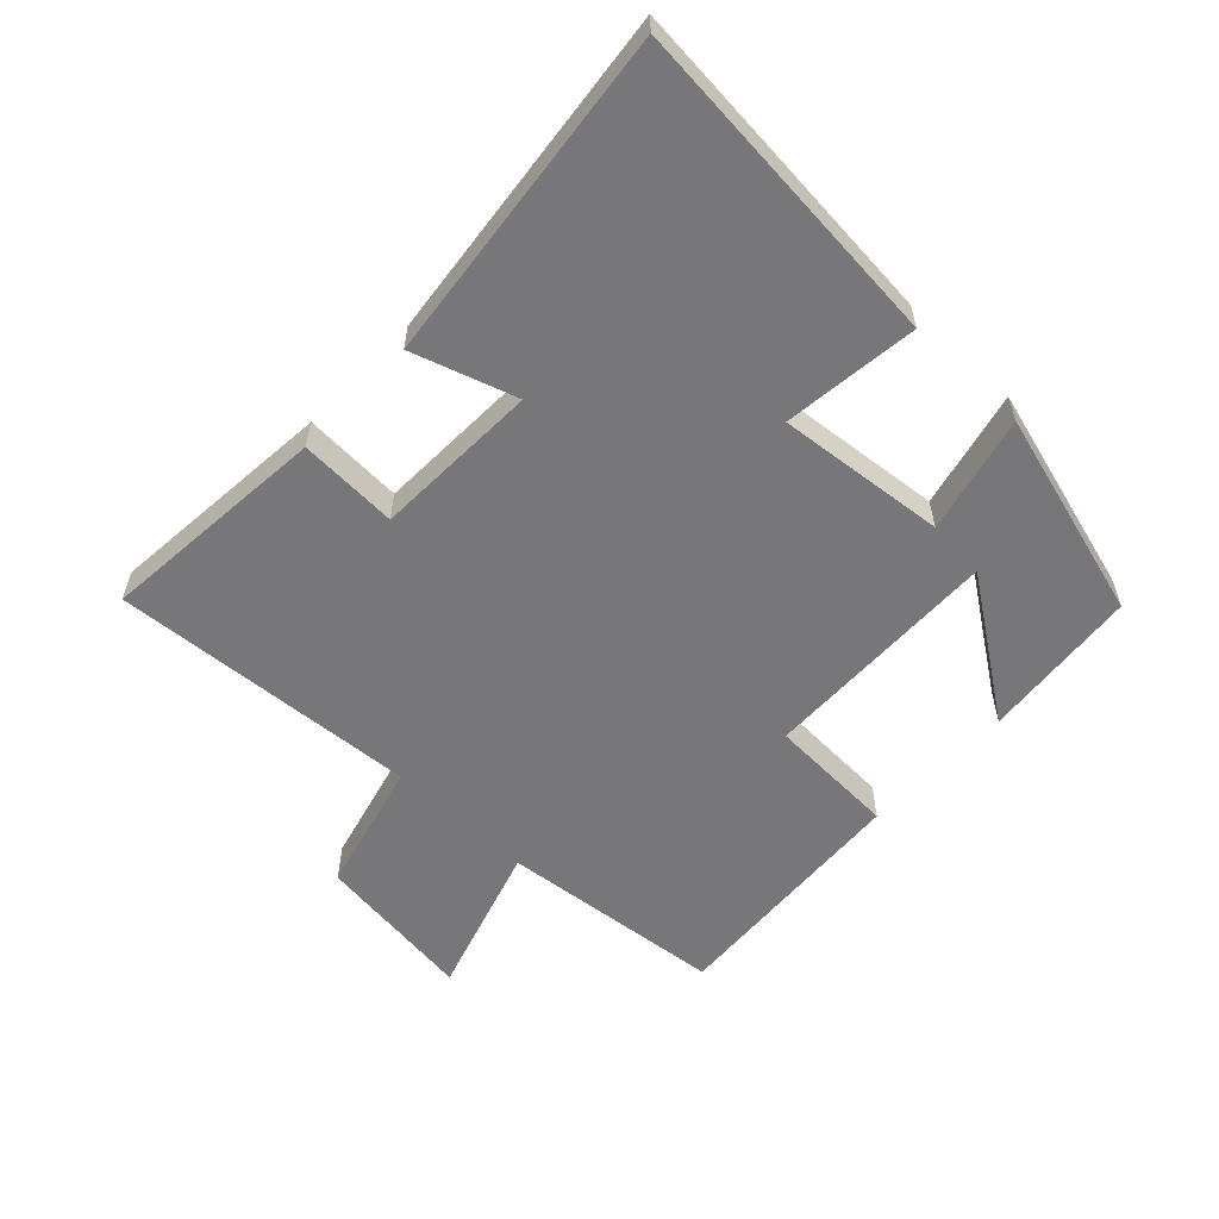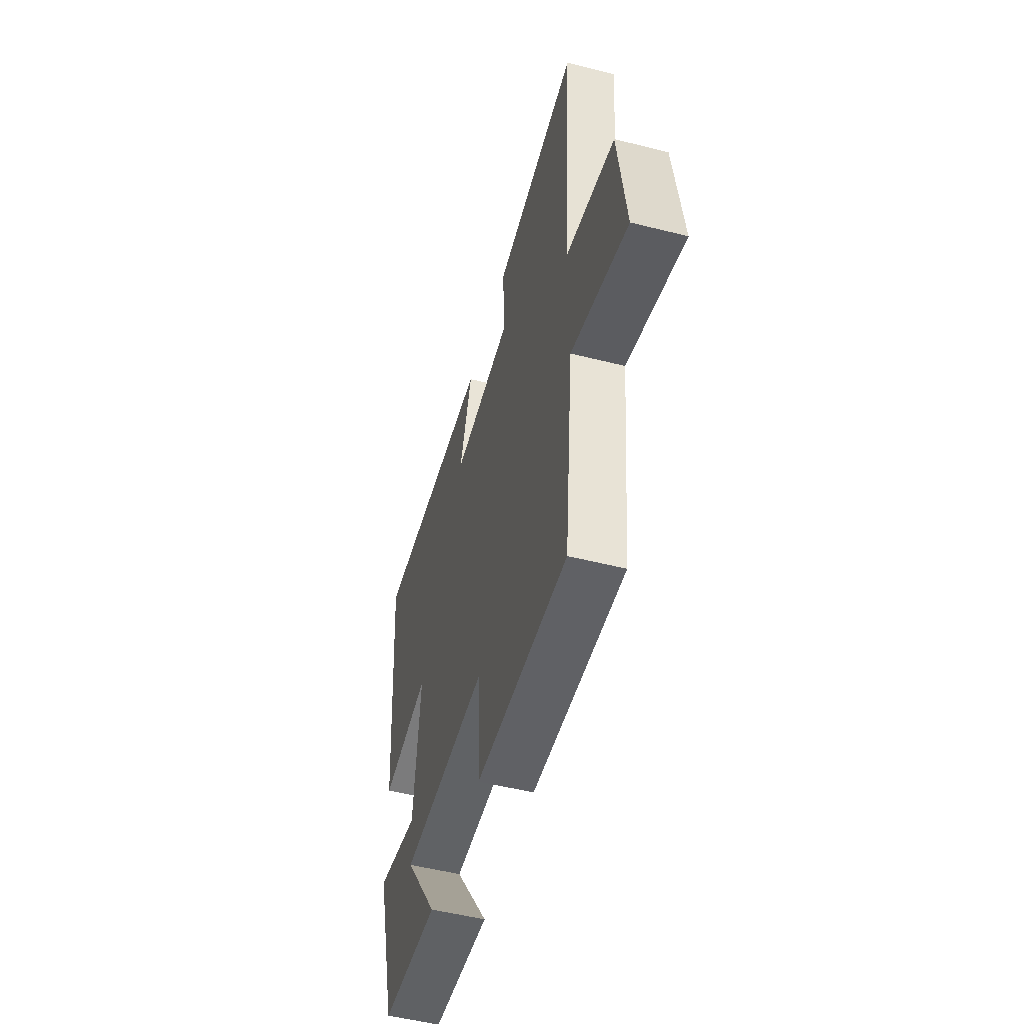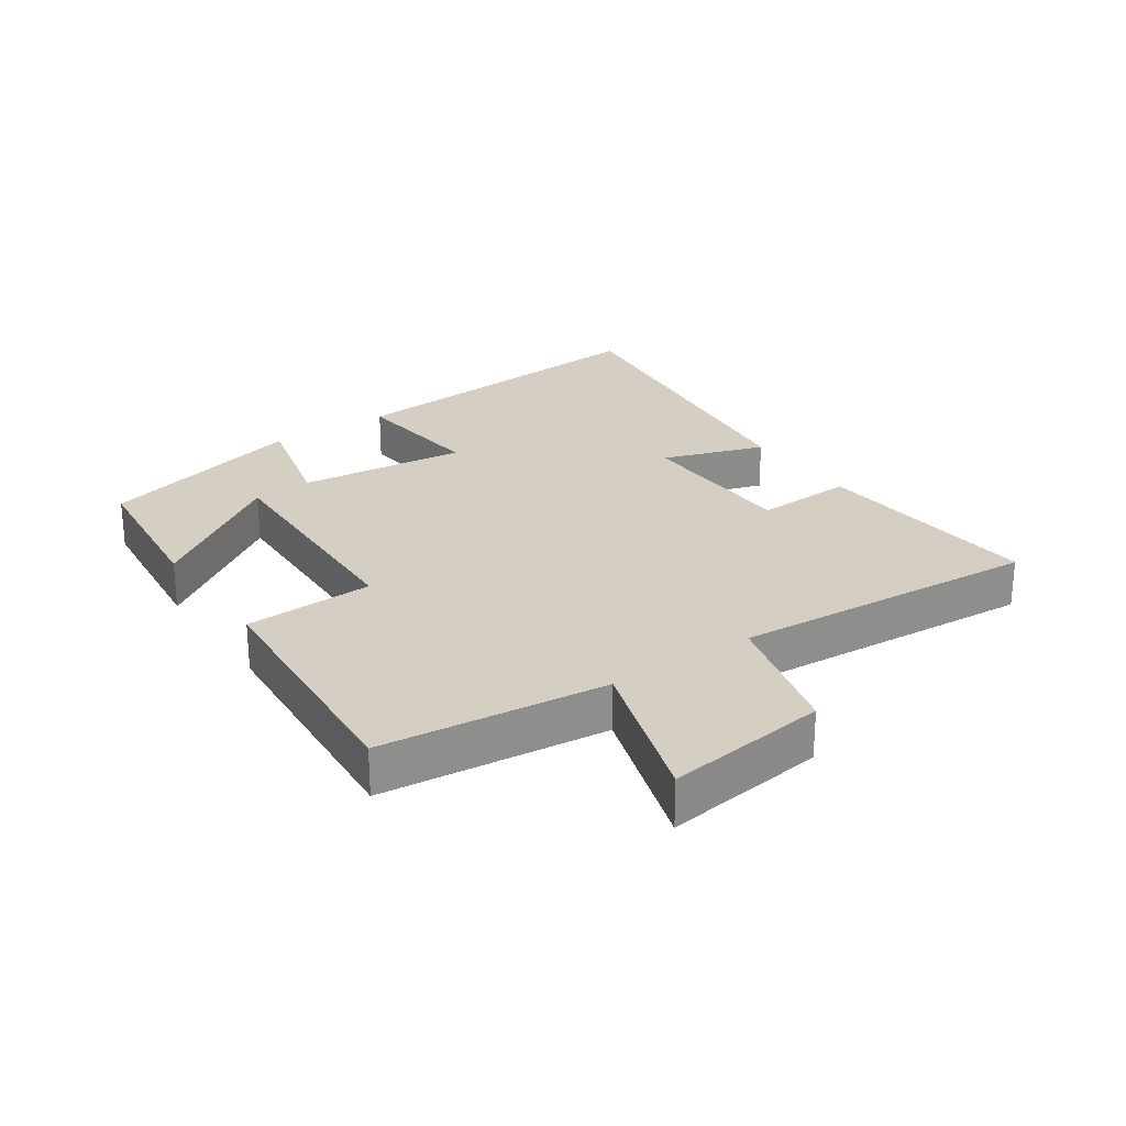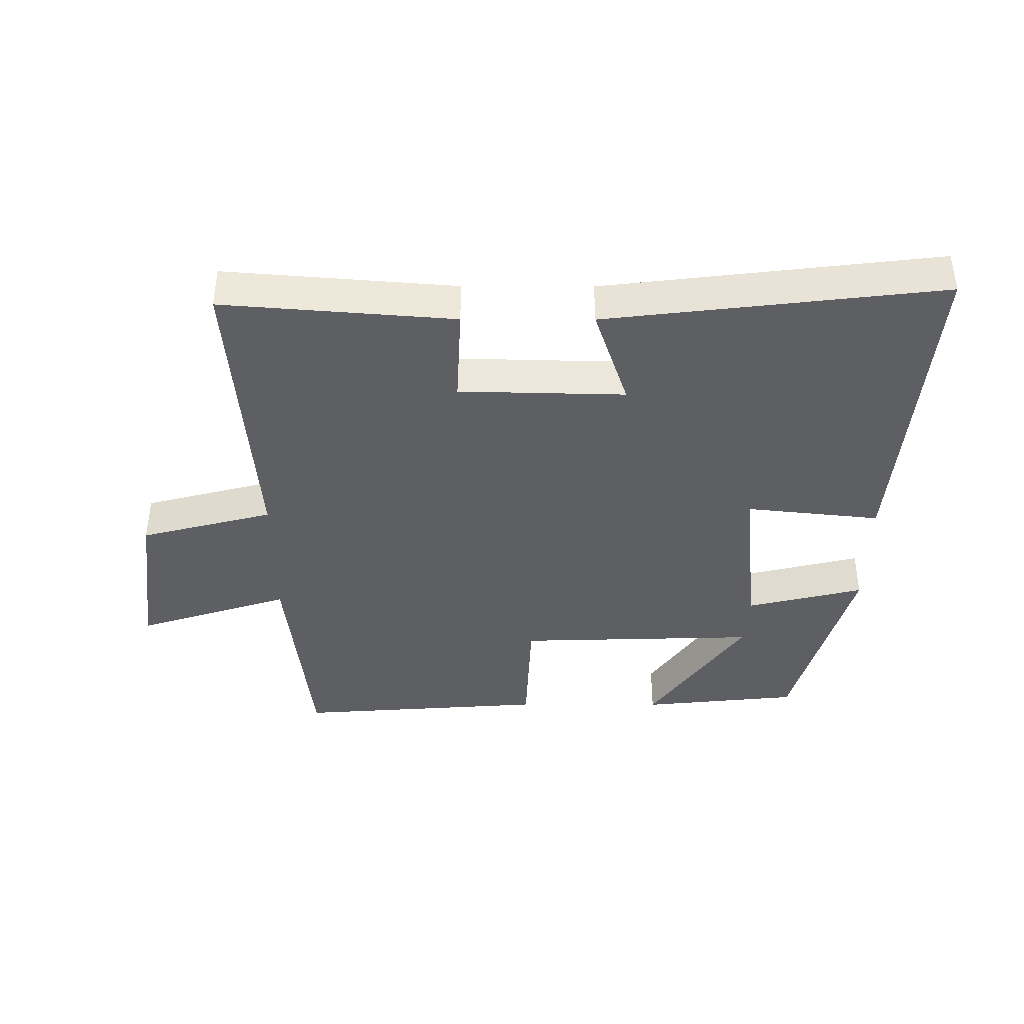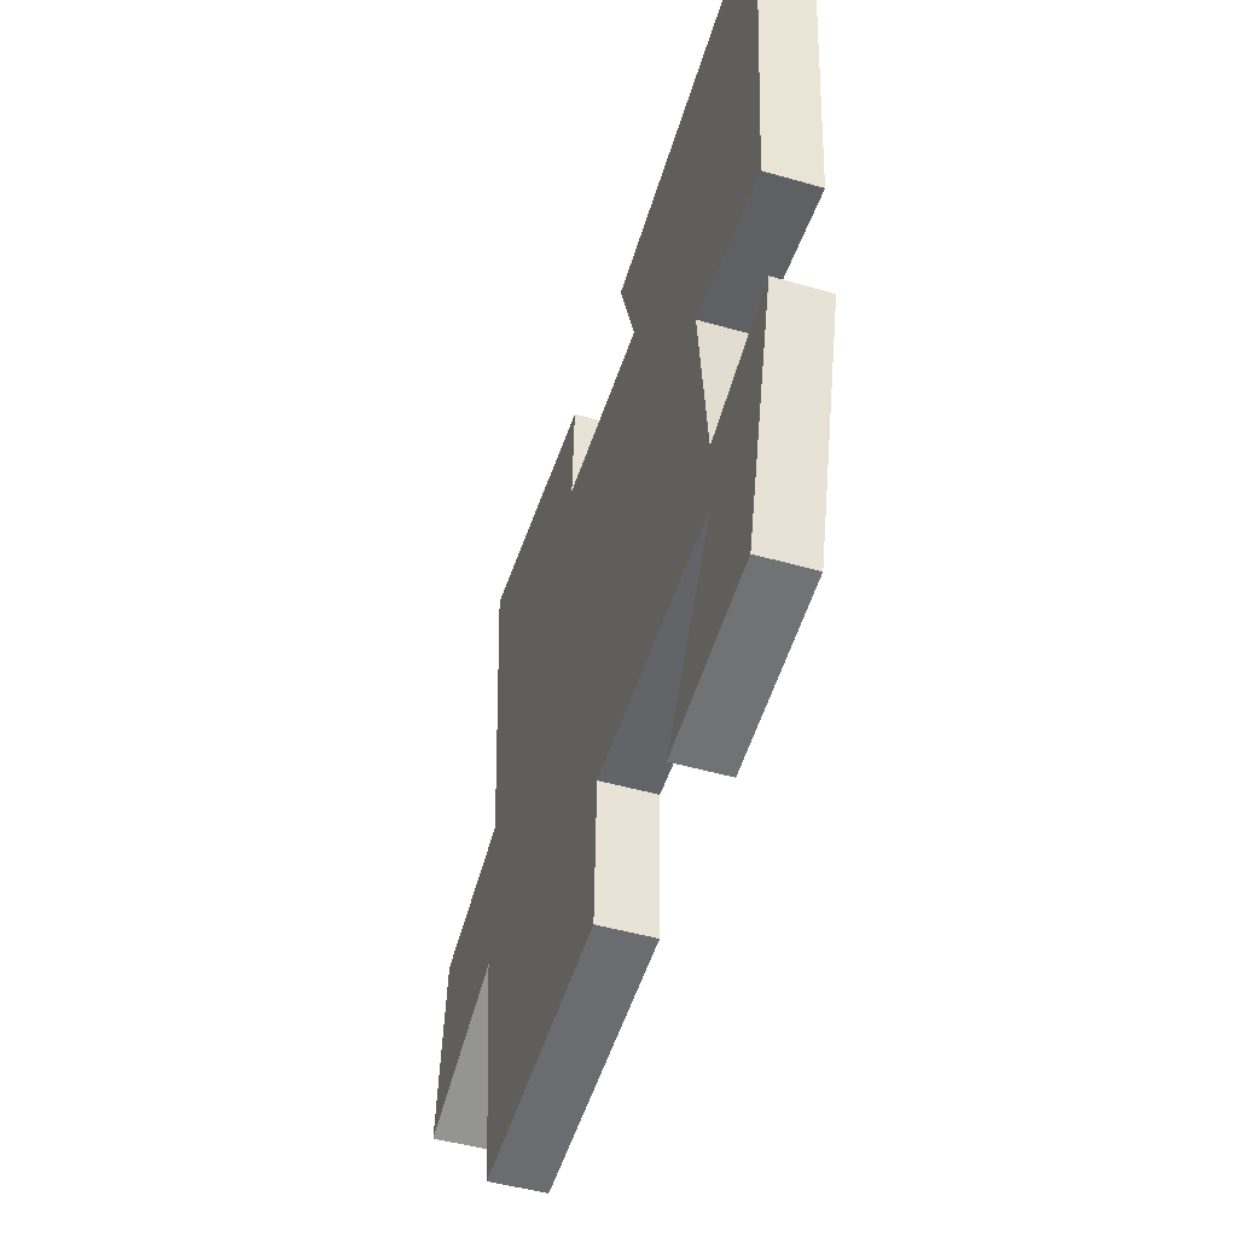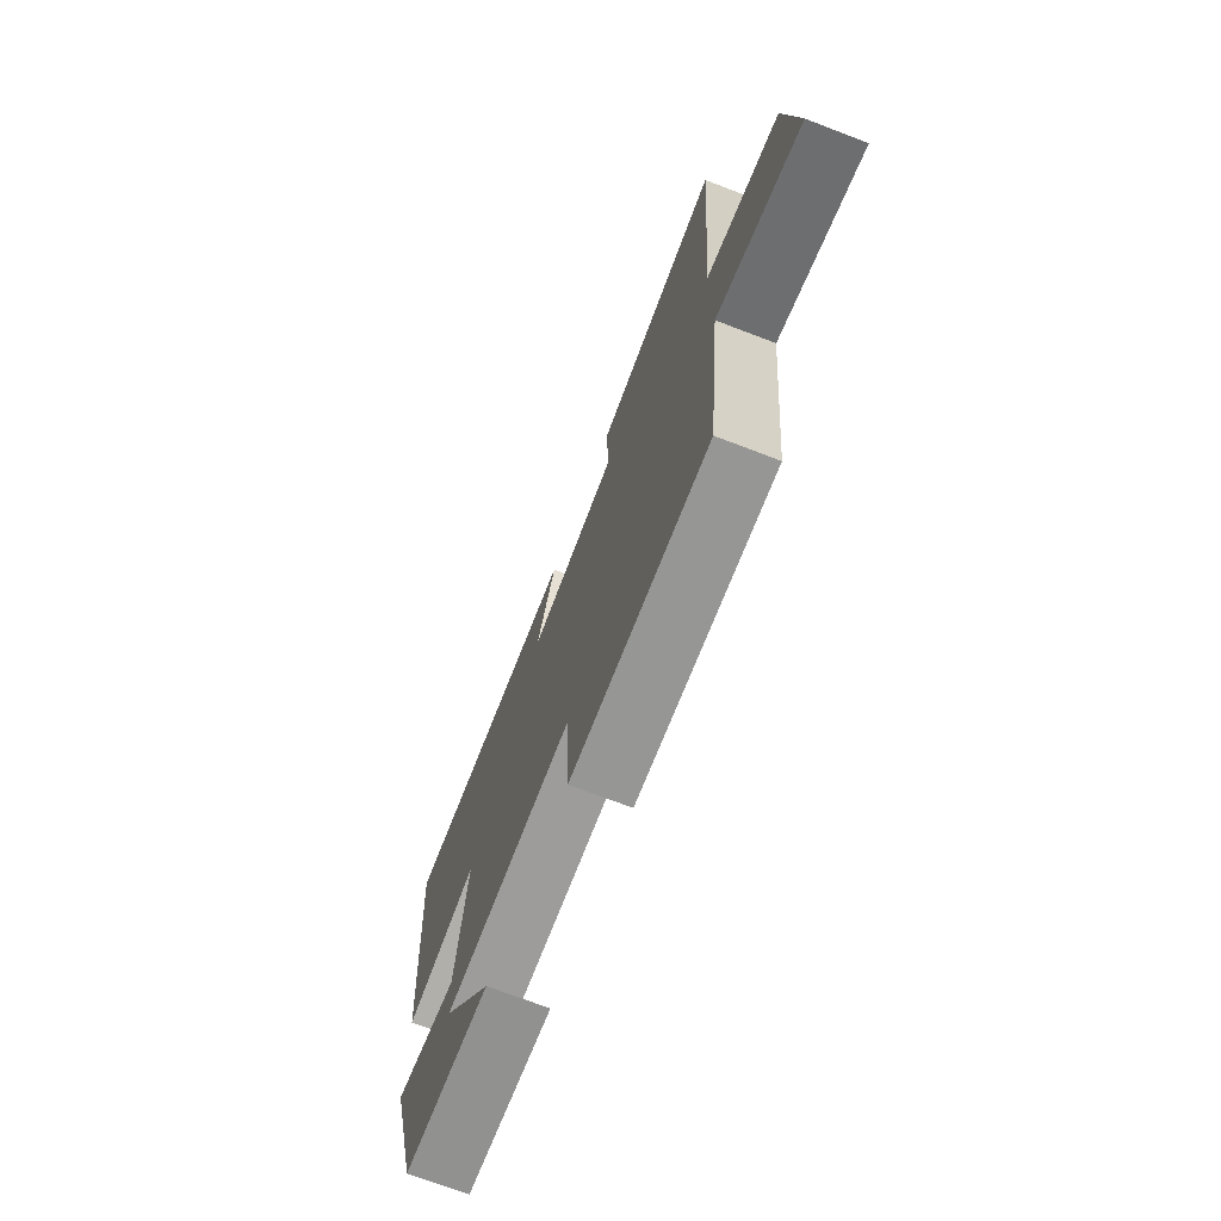
<metadata>
{"format":"obj","ext":"obj","renderer":"f3d","projection":"perspective","resolution":1024,"background":"white","views":[{"elev":-57.2,"azim":46.2,"up":"+Y"},{"elev":-52.3,"azim":-105.2,"up":"+Z"},{"elev":25.7,"azim":-124.5,"up":"+Y"},{"elev":-39.8,"azim":-0.2,"up":"+Y"},{"elev":-49.5,"azim":72.5,"up":"+Z"},{"elev":-71.9,"azim":-110.9,"up":"+Z"}]}
</metadata>
<code>
v -0.462 0.07 -0.529
v -0.5 0.07 -0.179
v -0.739 0.07 -0.256
v -0.707 0.07 -0.004
v -0.5 0.07 0.051
v -0.535 0.07 0.529
v -0.176 0.07 0.5
v -0.183 0.07 0.346
v 0.075 0.07 0.34
v 0.022 0.07 0.5
v 0.542 0.07 0.563
v 0.5 0.07 0.045
v 0.29 0.07 0.068
v 0.318 0.07 -0.194
v 0.5 0.07 -0.149
v 0.411 0.07 -0.474
v 0.165 0.07 -0.5
v 0.311 0.07 -0.287
v -0.063 0.07 -0.299
v -0.071 0.07 -0.5
v -0.462 0 -0.529
v -0.5 0 -0.179
v -0.739 0 -0.256
v -0.707 0 -0.004
v -0.5 0 0.051
v -0.535 0 0.529
v -0.176 0 0.5
v -0.183 0 0.346
v 0.075 0 0.34
v 0.022 0 0.5
v 0.542 0 0.563
v 0.5 0 0.045
v 0.29 0 0.068
v 0.318 0 -0.194
v 0.5 0 -0.149
v 0.411 0 -0.474
v 0.165 0 -0.5
v 0.311 0 -0.287
v -0.063 0 -0.299
v -0.071 0 -0.5
f 19 20 1 2
f 18 19 2
f 15 16 17 18
f 14 15 18
f 13 14 18 2
f 10 11 12 13
f 9 10 13
f 8 9 13 2
f 5 6 7 8
f 5 8 2 3
f 3 4 5
f 22 21 40 39
f 22 39 38
f 38 37 36 35
f 38 35 34
f 22 38 34 33
f 33 32 31 30
f 33 30 29
f 22 33 29 28
f 28 27 26 25
f 23 22 28 25
f 25 24 23
f 1 21 22 2
f 2 22 23 3
f 3 23 24 4
f 4 24 25 5
f 5 25 26 6
f 6 26 27 7
f 7 27 28 8
f 8 28 29 9
f 9 29 30 10
f 10 30 31 11
f 11 31 32 12
f 12 32 33 13
f 13 33 34 14
f 14 34 35 15
f 15 35 36 16
f 16 36 37 17
f 17 37 38 18
f 18 38 39 19
f 19 39 40 20
f 20 40 21 1

</code>
